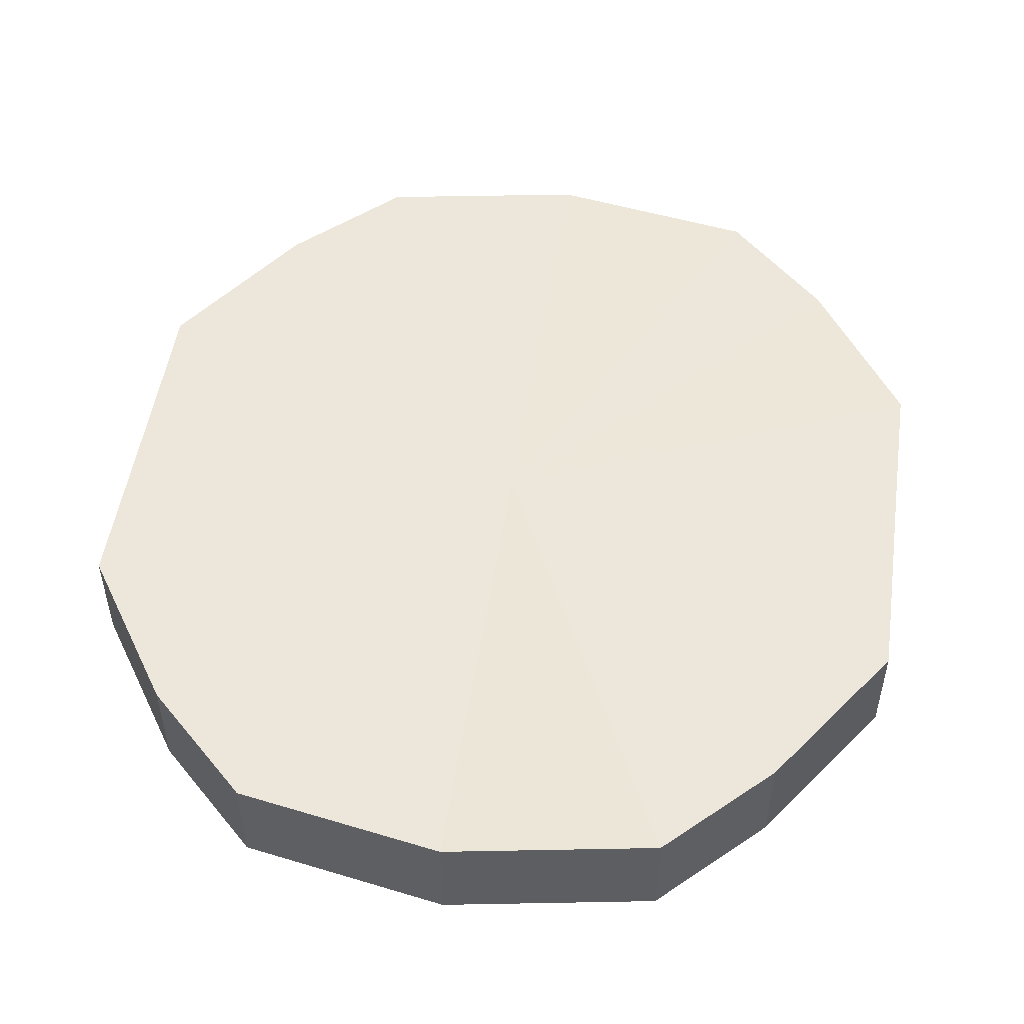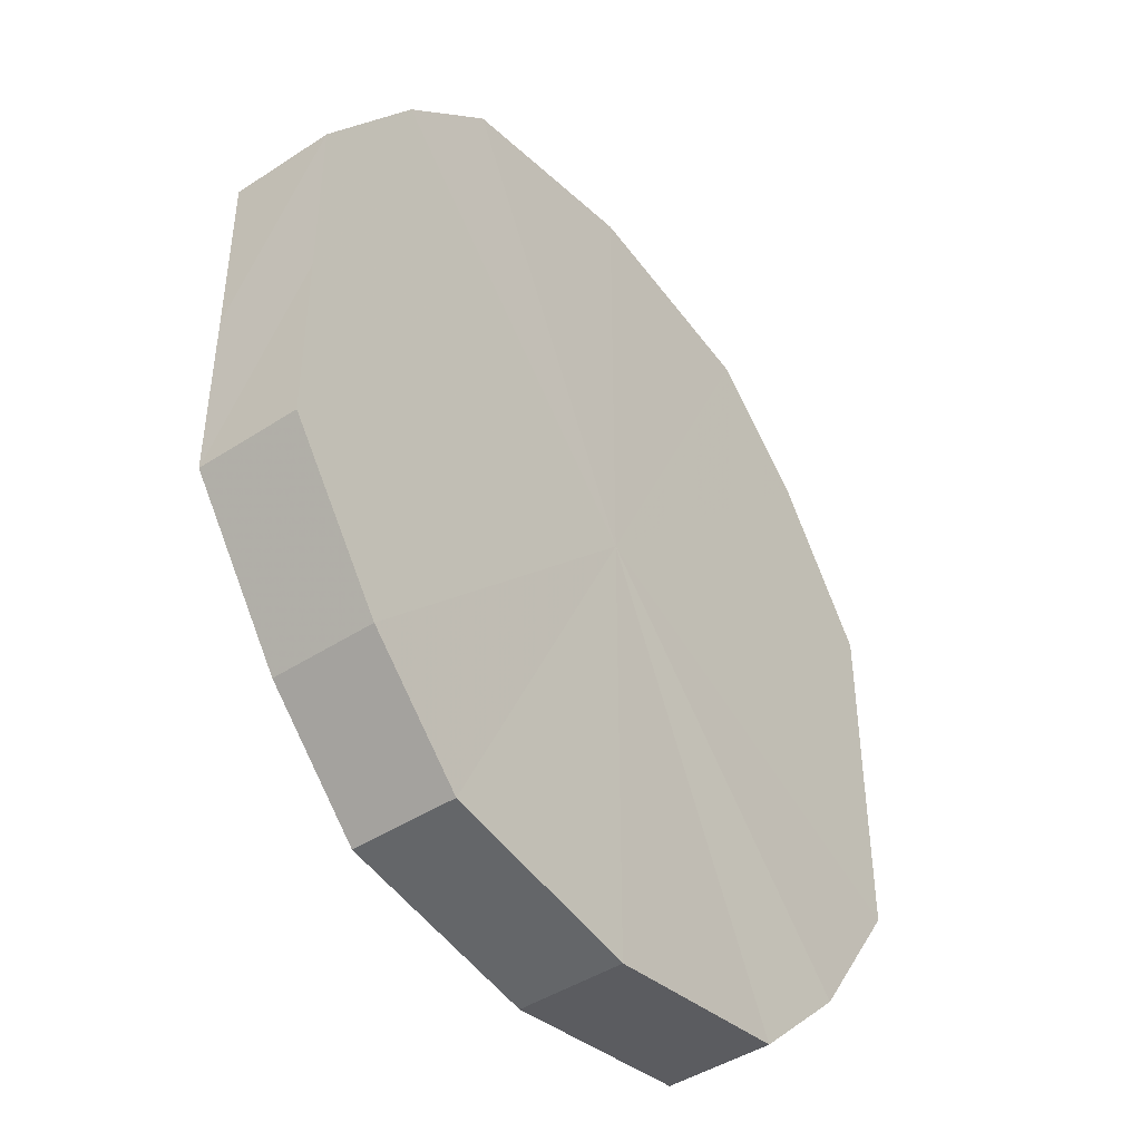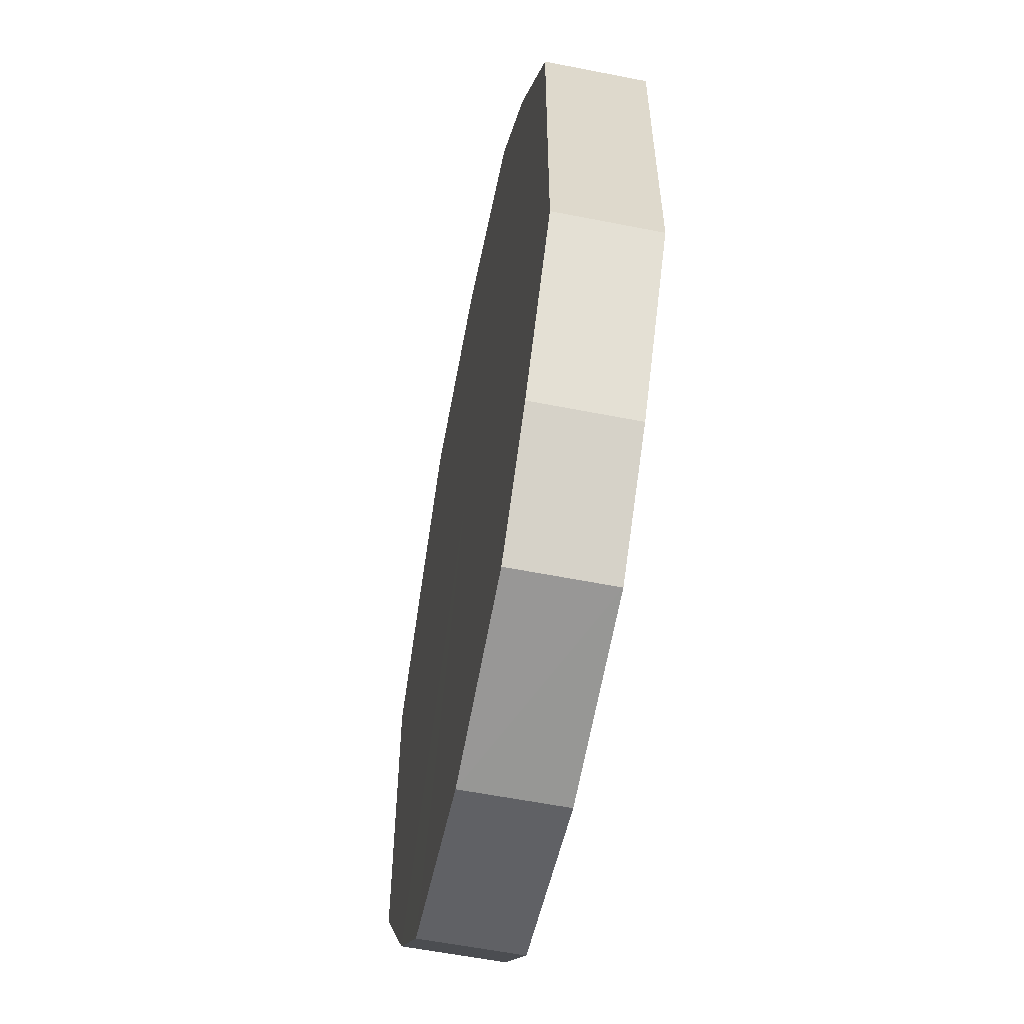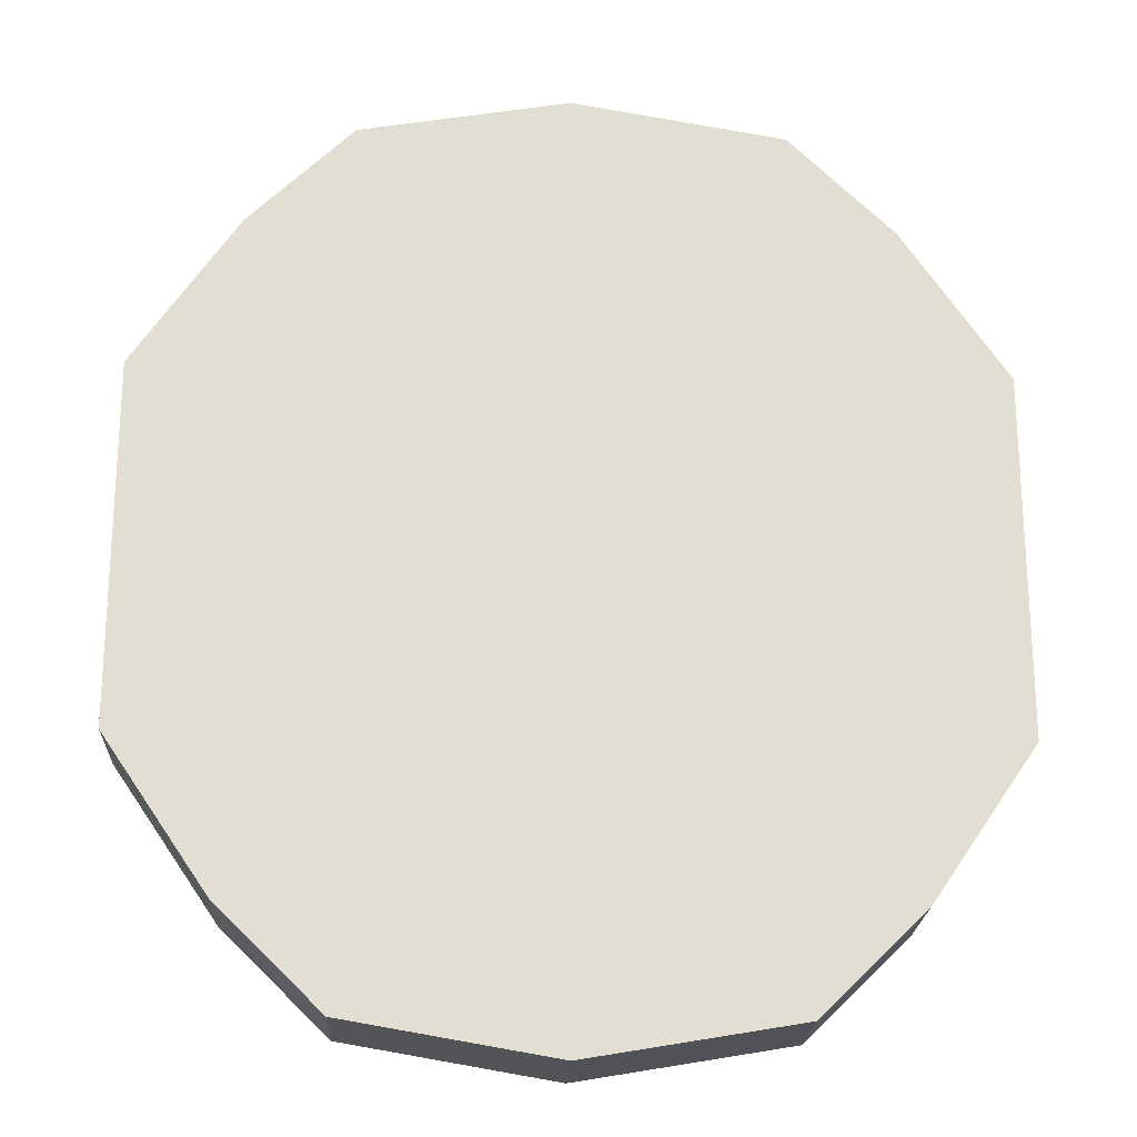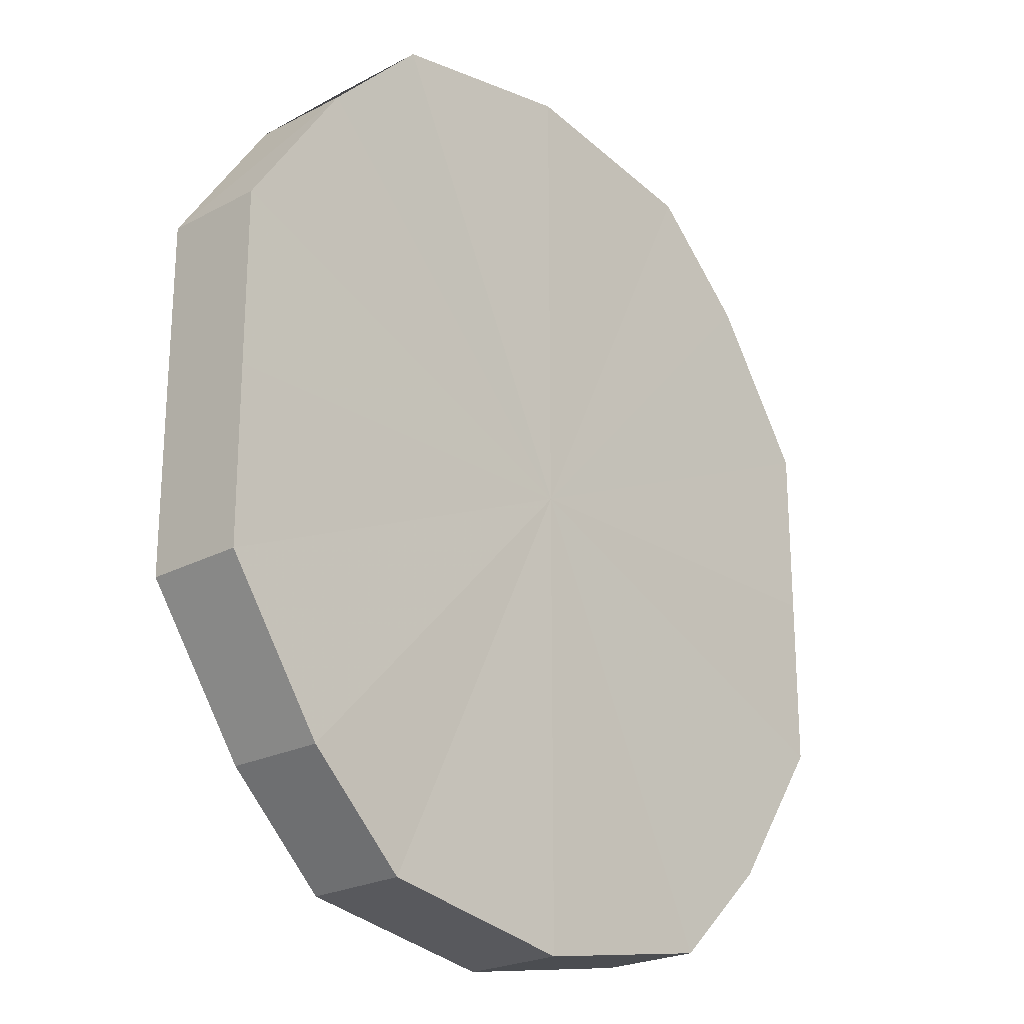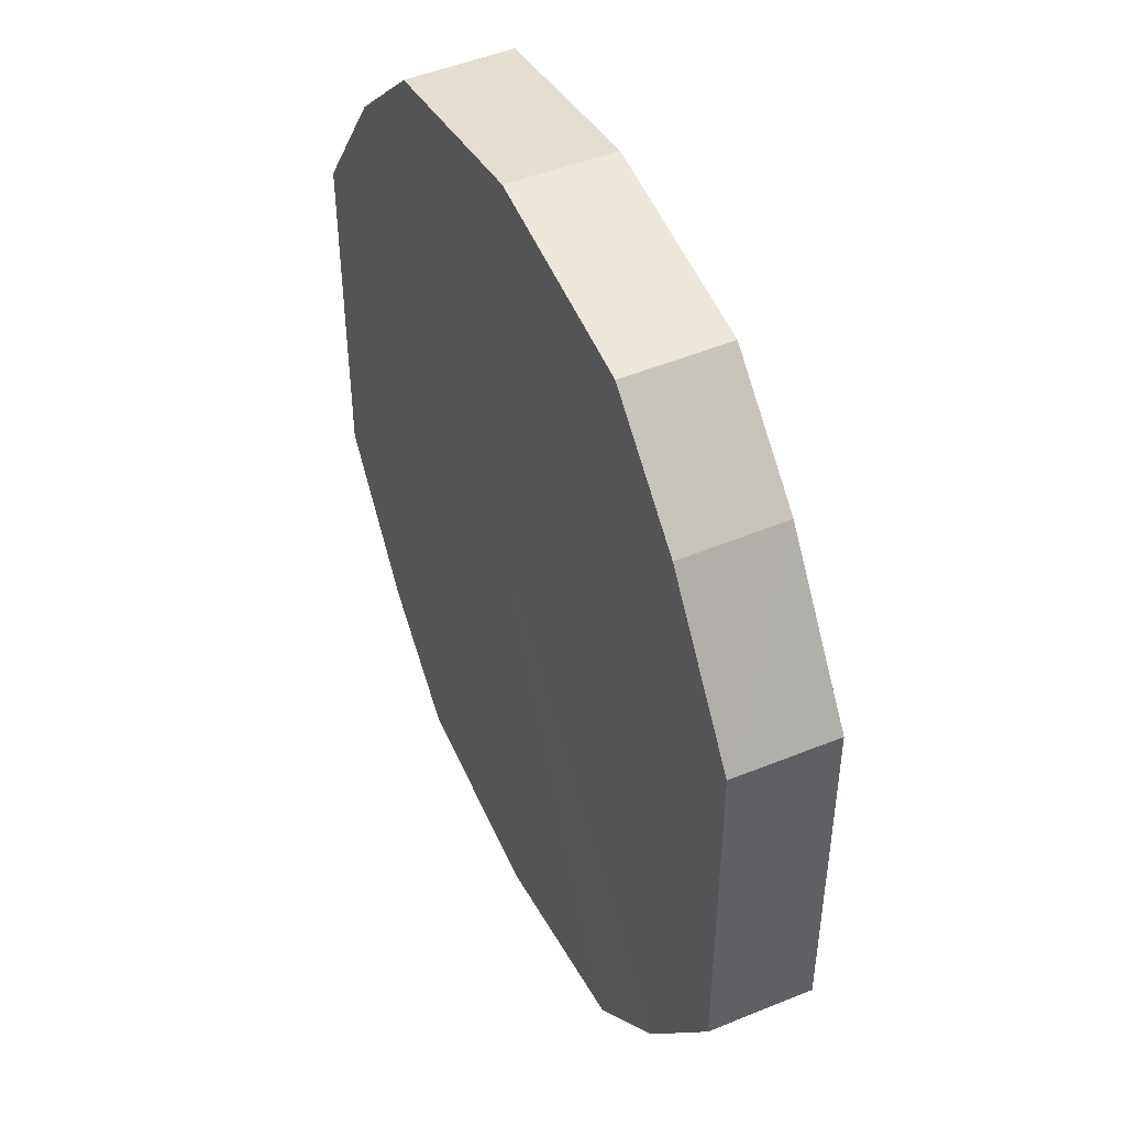
<metadata>
{"format":"obj","ext":"obj","renderer":"f3d","projection":"perspective","resolution":1024,"background":"white","views":[{"elev":50.7,"azim":8.5,"up":"+Y"},{"elev":-44.3,"azim":127.7,"up":"+Z"},{"elev":-58.2,"azim":-101.2,"up":"+Z"},{"elev":-21.6,"azim":177.5,"up":"+Z"},{"elev":-23.0,"azim":132.5,"up":"+Z"},{"elev":47.1,"azim":-115.1,"up":"+Z"}]}
</metadata>
<code>
o 2220
v 2247 1879 7.635
v 2247 1879 7.652
v 2247 1879 7.635
v 2247 1879 7.667
v 2247 1879 7.652
v 2247 1879 7.618
v 2247 1879 7.618
v 2247 1879 7.677
v 2247 1879 7.667
v 2247 1879 7.603
v 2247 1879 7.603
v 2248 1879 7.68
v 2247 1879 7.677
v 2247 1879 7.593
v 2247 1879 7.593
v 2248 1879 7.677
v 2248 1879 7.68
v 2248 1879 7.59
v 2248 1879 7.59
v 2248 1879 7.667
v 2248 1879 7.677
v 2248 1879 7.593
v 2248 1879 7.593
v 2248 1879 7.652
v 2248 1879 7.667
v 2248 1879 7.603
v 2248 1879 7.603
v 2248 1879 7.635
v 2248 1879 7.652
v 2248 1879 7.618
v 2248 1879 7.618
v 2248 1879 7.635
v 2247 1879 7.635
v 2247 1879 7.652
v 2247 1879 7.652
v 2247 1879 7.667
v 2247 1879 7.667
v 2247 1879 7.618
v 2247 1879 7.635
v 2247 1879 7.603
v 2247 1879 7.618
v 2247 1879 7.677
v 2247 1879 7.677
v 2247 1879 7.593
v 2247 1879 7.603
v 2248 1879 7.59
v 2247 1879 7.593
v 2248 1879 7.68
v 2248 1879 7.68
v 2248 1879 7.593
v 2248 1879 7.59
v 2248 1879 7.603
v 2248 1879 7.593
v 2248 1879 7.677
v 2248 1879 7.677
v 2248 1879 7.618
v 2248 1879 7.603
v 2248 1879 7.635
v 2248 1879 7.618
v 2248 1879 7.667
v 2248 1879 7.667
v 2248 1879 7.652
v 2248 1879 7.635
v 2248 1879 7.652
v 2248 1879 7.635
v 2247 1879 7.652
v 2247 1879 7.635
v 2247 1879 7.667
v 2247 1879 7.618
v 2247 1879 7.677
v 2247 1879 7.603
v 2248 1879 7.68
v 2247 1879 7.593
v 2248 1879 7.677
v 2248 1879 7.59
v 2248 1879 7.667
v 2248 1879 7.593
v 2248 1879 7.652
v 2248 1879 7.603
v 2248 1879 7.635
v 2248 1879 7.618
v 2248 1879 7.635
v 2247 1879 7.635
v 2247 1879 7.652
v 2247 1879 7.618
v 2247 1879 7.667
v 2247 1879 7.603
v 2247 1879 7.677
v 2247 1879 7.593
v 2248 1879 7.68
v 2248 1879 7.59
v 2248 1879 7.677
v 2248 1879 7.593
v 2248 1879 7.667
v 2248 1879 7.603
v 2248 1879 7.652
v 2248 1879 7.618
v 2248 1879 7.635
f 1 2 3
f 2 4 5
f 6 1 7
f 4 8 9
f 10 6 11
f 8 12 13
f 14 10 15
f 12 16 17
f 18 14 19
f 16 20 21
f 22 18 23
f 20 24 25
f 26 22 27
f 24 28 29
f 30 26 31
f 28 30 32
f 33 34 35
f 35 36 37
f 38 39 33
f 40 41 38
f 37 42 43
f 44 45 40
f 46 47 44
f 43 48 49
f 50 51 46
f 52 53 50
f 49 54 55
f 56 57 52
f 58 59 56
f 55 60 61
f 62 63 58
f 61 64 62
f 65 66 67
f 65 68 66
f 65 67 69
f 65 70 68
f 65 69 71
f 65 72 70
f 65 71 73
f 65 74 72
f 65 73 75
f 65 76 74
f 65 75 77
f 65 78 76
f 65 77 79
f 65 80 78
f 65 79 81
f 65 81 80
f 82 83 84
f 82 85 83
f 82 84 86
f 82 87 85
f 82 86 88
f 82 89 87
f 82 88 90
f 82 91 89
f 82 90 92
f 82 93 91
f 82 92 94
f 82 95 93
f 82 94 96
f 82 97 95
f 82 96 98
f 82 98 97

</code>
